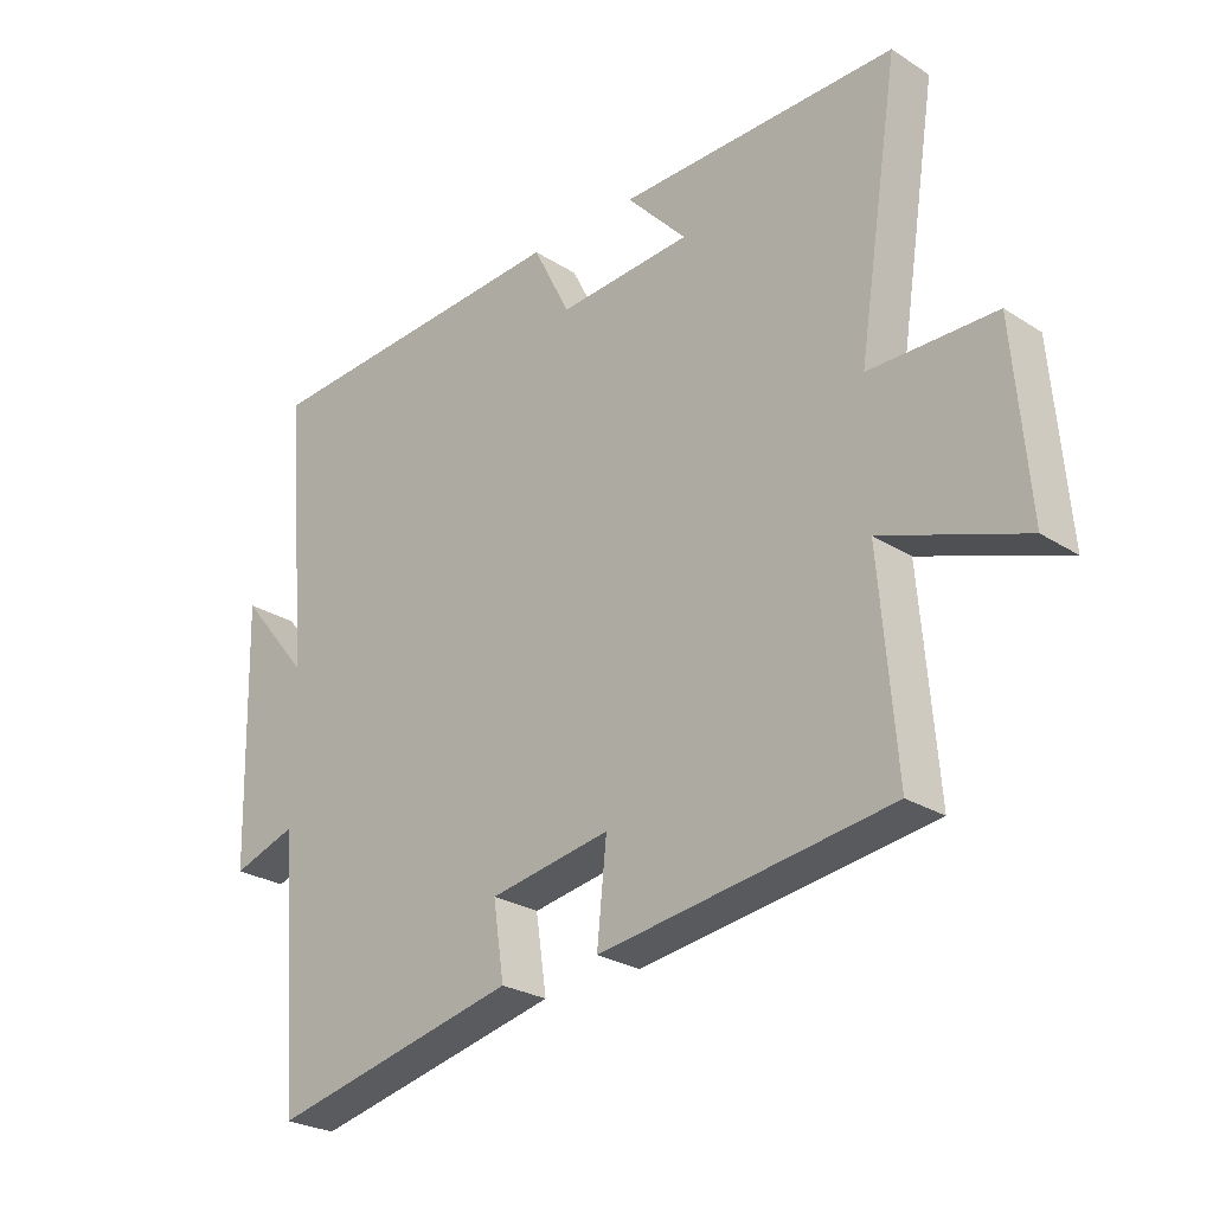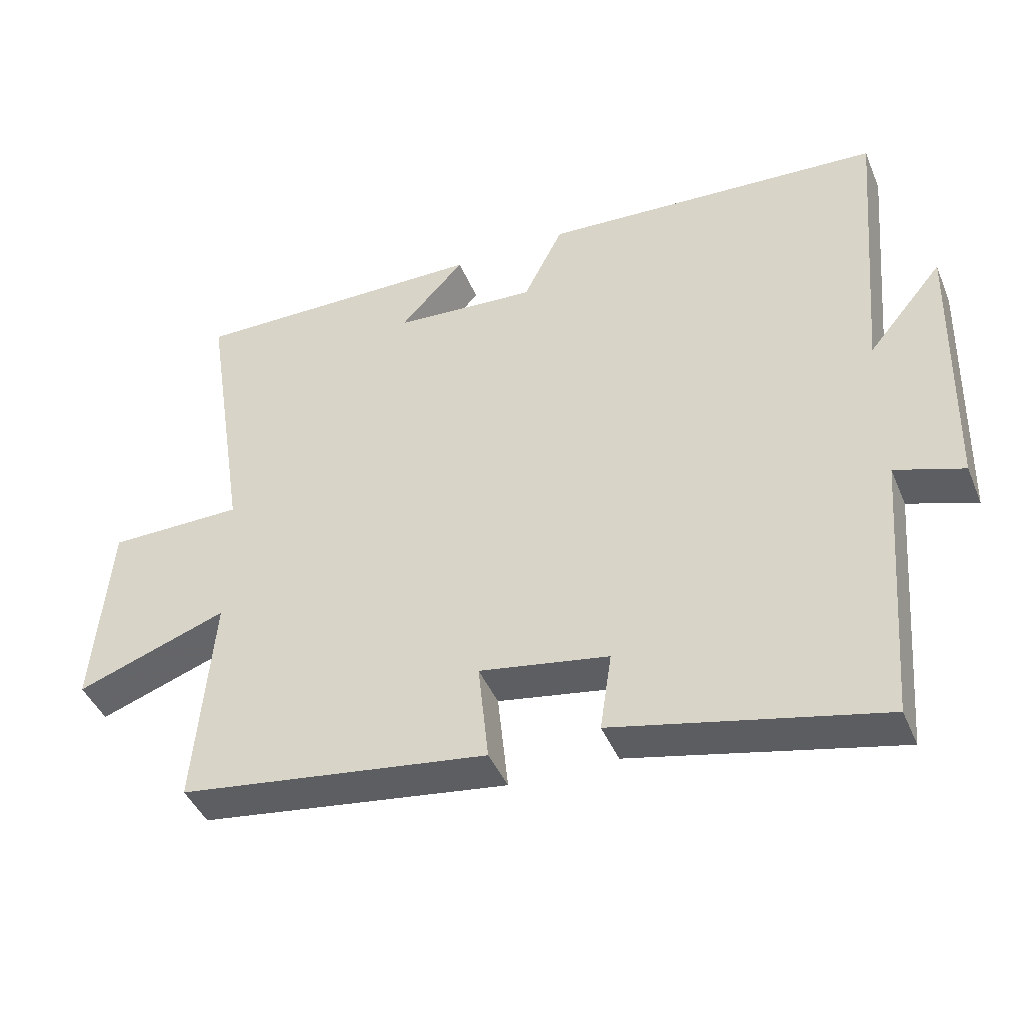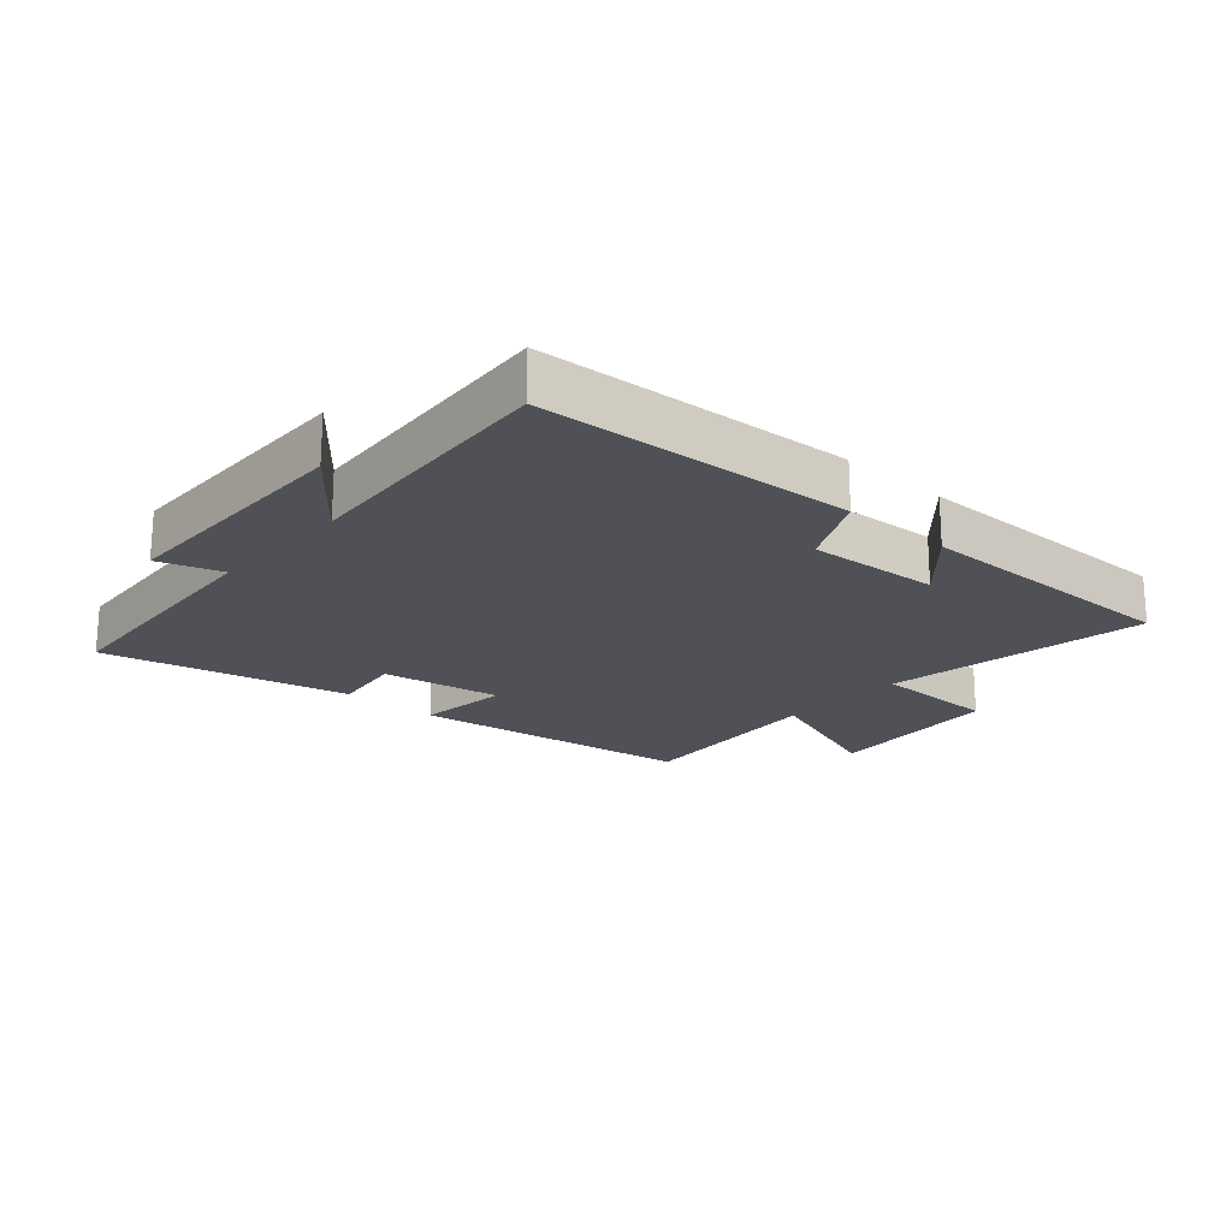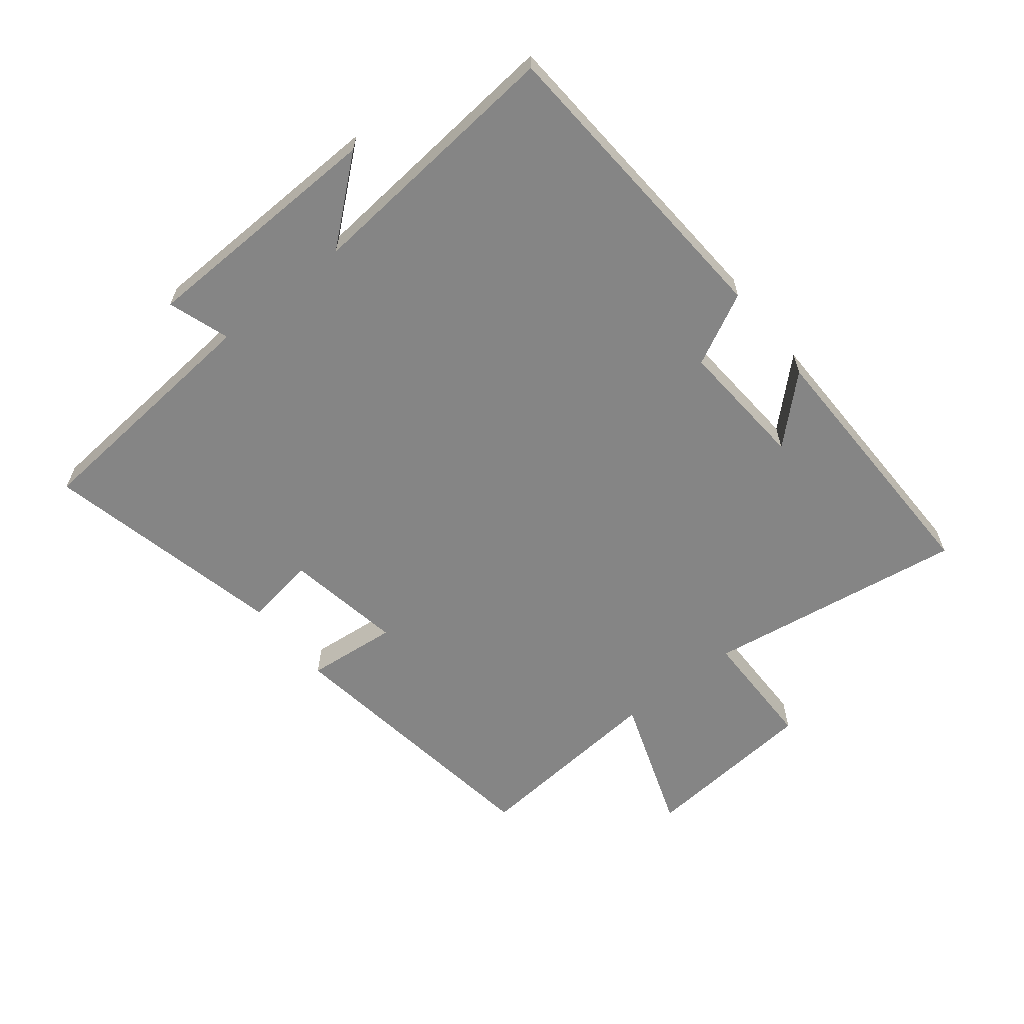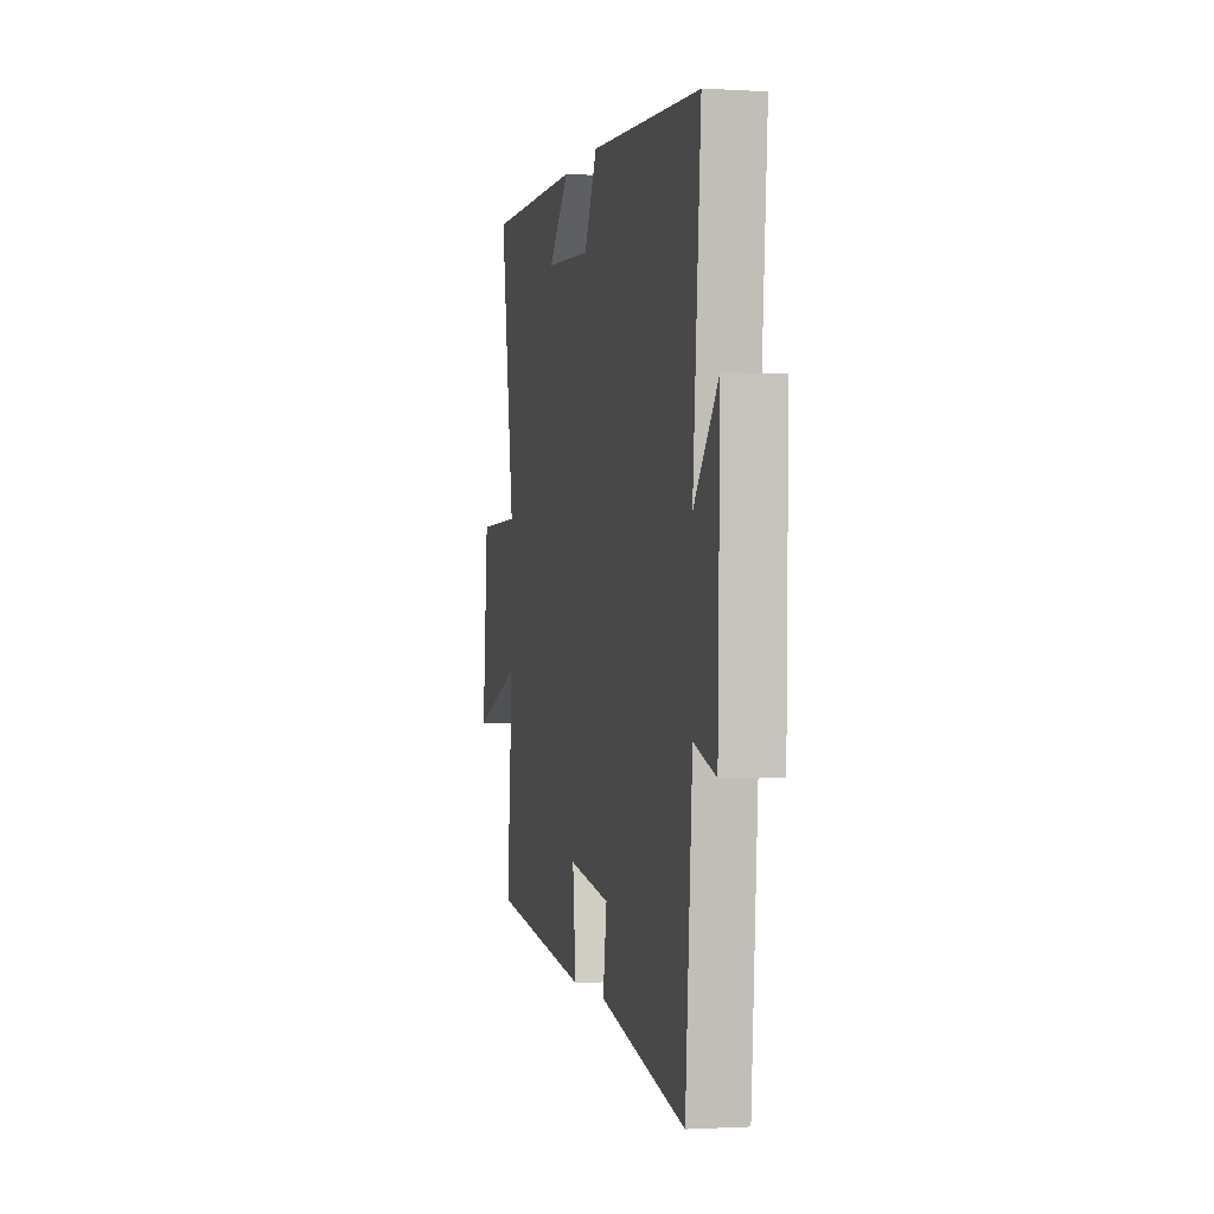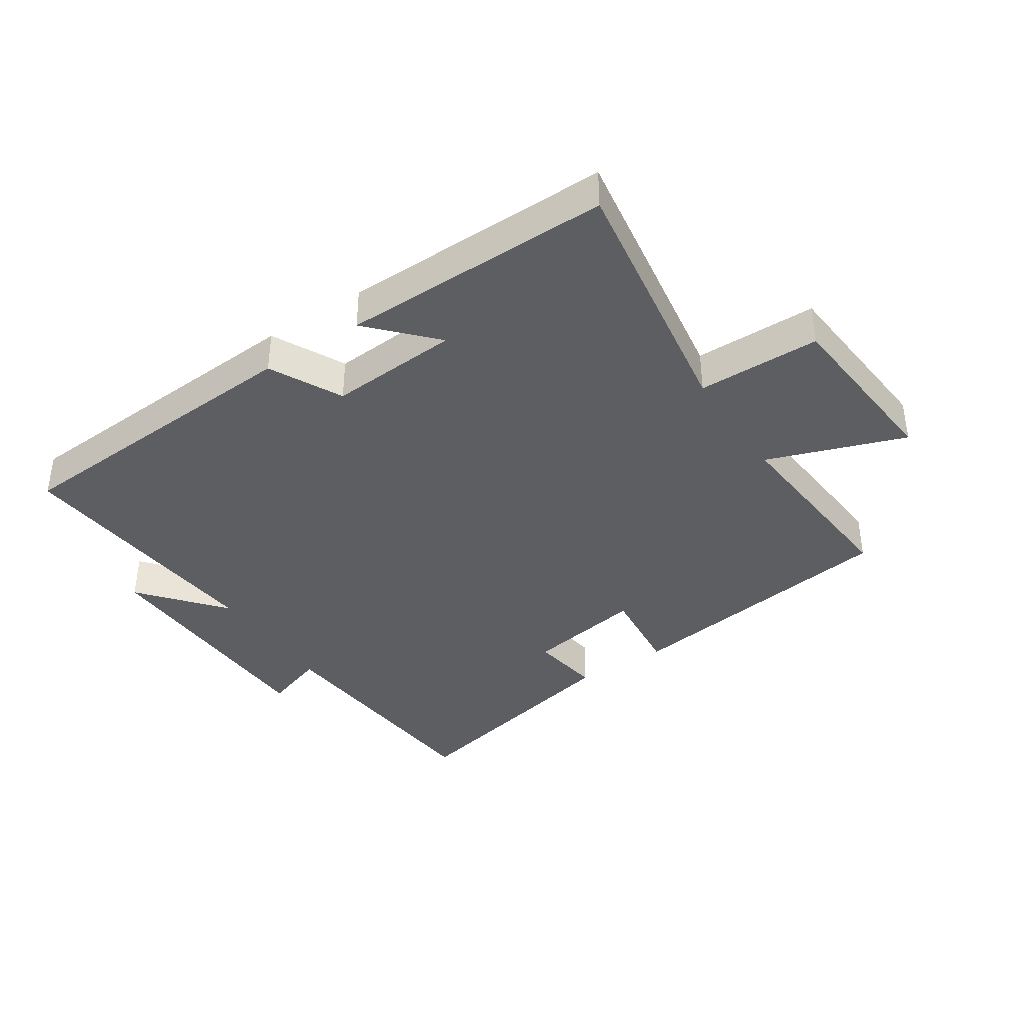
<metadata>
{"format":"obj","ext":"obj","renderer":"f3d","projection":"perspective","resolution":1024,"background":"white","views":[{"elev":-26.0,"azim":44.8,"up":"+Z"},{"elev":-43.3,"azim":-158.3,"up":"+Z"},{"elev":-20.3,"azim":-41.9,"up":"+Y"},{"elev":-61.8,"azim":-51.3,"up":"+Y"},{"elev":-1.1,"azim":-102.6,"up":"+Z"},{"elev":-38.8,"azim":33.5,"up":"+Y"}]}
</metadata>
<code>
v 0.526 0.07 -0.437
v 0.075 0.07 -0.5
v 0.09 0.07 -0.354
v -0.098 0.07 -0.386
v -0.081 0.07 -0.5
v -0.468 0.07 -0.587
v -0.5 0.07 -0.189
v -0.599 0.07 -0.222
v -0.609 0.07 0.176
v -0.5 0.07 0.045
v -0.537 0.07 0.47
v -0.04 0.07 0.5
v 0.018 0.07 0.385
v 0.226 0.07 0.399
v 0.132 0.07 0.5
v 0.565 0.07 0.504
v 0.5 0.07 0.088
v 0.696 0.07 0.086
v 0.72 0.07 -0.198
v 0.5 0.07 -0.12
v 0.526 0 -0.437
v 0.075 0 -0.5
v 0.09 0 -0.354
v -0.098 0 -0.386
v -0.081 0 -0.5
v -0.468 0 -0.587
v -0.5 0 -0.189
v -0.599 0 -0.222
v -0.609 0 0.176
v -0.5 0 0.045
v -0.537 0 0.47
v -0.04 0 0.5
v 0.018 0 0.385
v 0.226 0 0.399
v 0.132 0 0.5
v 0.565 0 0.504
v 0.5 0 0.088
v 0.696 0 0.086
v 0.72 0 -0.198
v 0.5 0 -0.12
f 17 18 19 20
f 14 15 16
f 14 16 17
f 13 14 17 20
f 10 11 12 13
f 7 8 9 10
f 6 7 10
f 5 6 10
f 4 5 10
f 10 13 20
f 4 10 20
f 3 4 20
f 1 2 3 20
f 40 39 38 37
f 36 35 34
f 37 36 34
f 40 37 34 33
f 33 32 31 30
f 30 29 28 27
f 30 27 26
f 30 26 25
f 30 25 24
f 40 33 30
f 40 30 24
f 40 24 23
f 40 23 22 21
f 1 21 22 2
f 2 22 23 3
f 3 23 24 4
f 4 24 25 5
f 5 25 26 6
f 6 26 27 7
f 7 27 28 8
f 8 28 29 9
f 9 29 30 10
f 10 30 31 11
f 11 31 32 12
f 12 32 33 13
f 13 33 34 14
f 14 34 35 15
f 15 35 36 16
f 16 36 37 17
f 17 37 38 18
f 18 38 39 19
f 19 39 40 20
f 20 40 21 1

</code>
